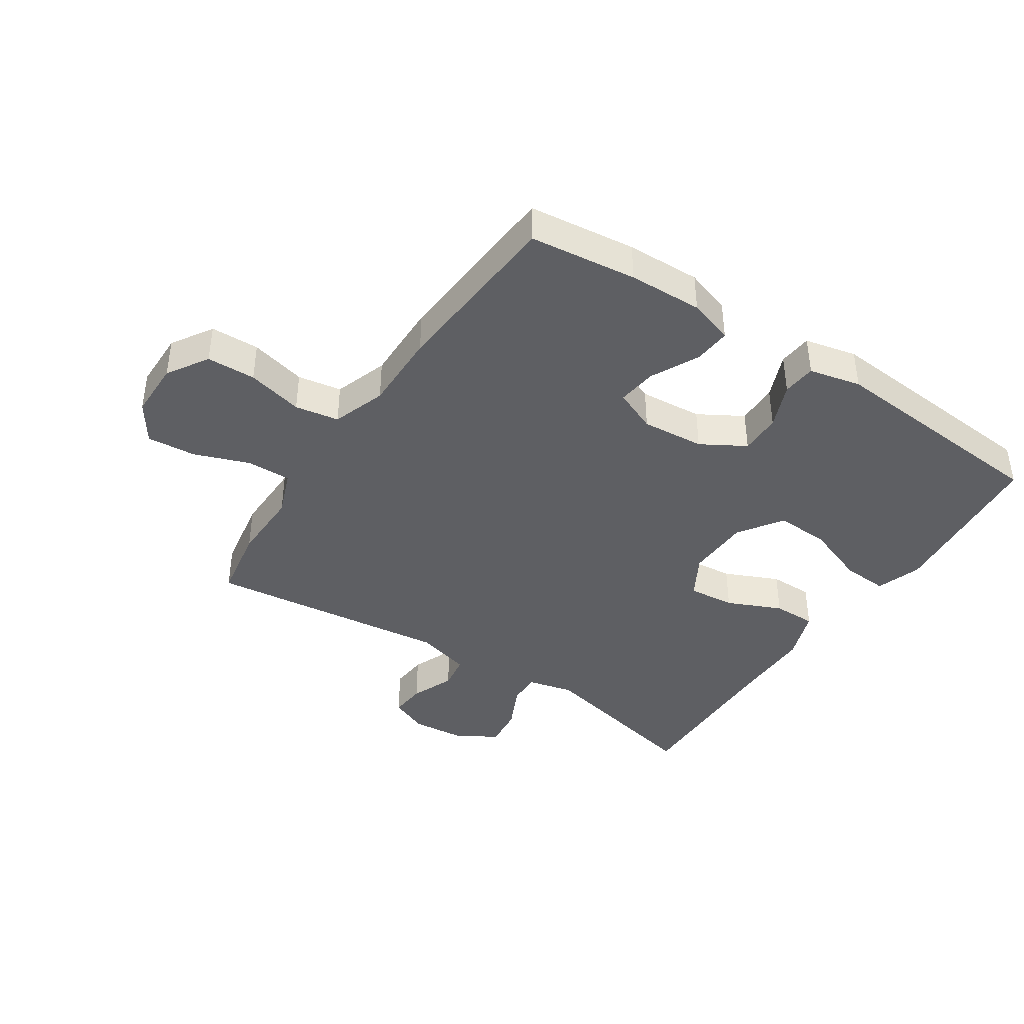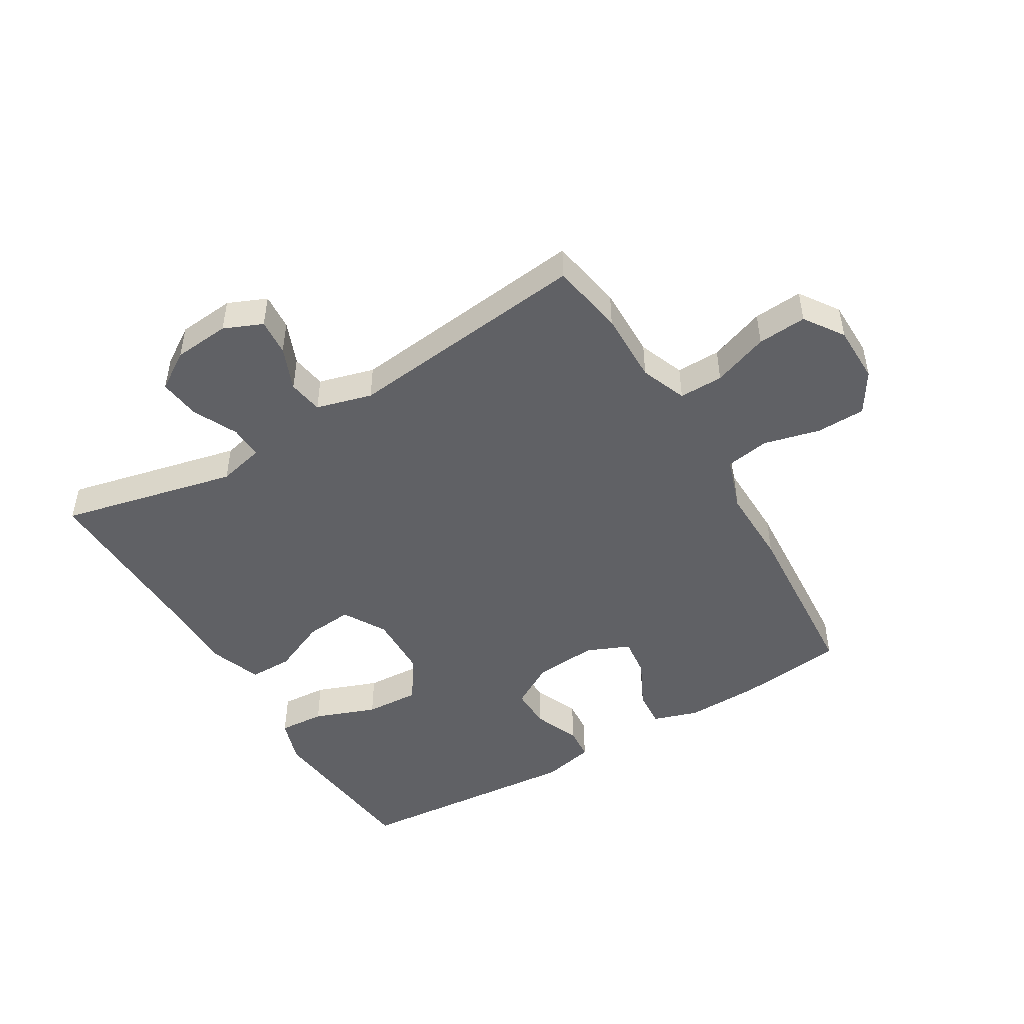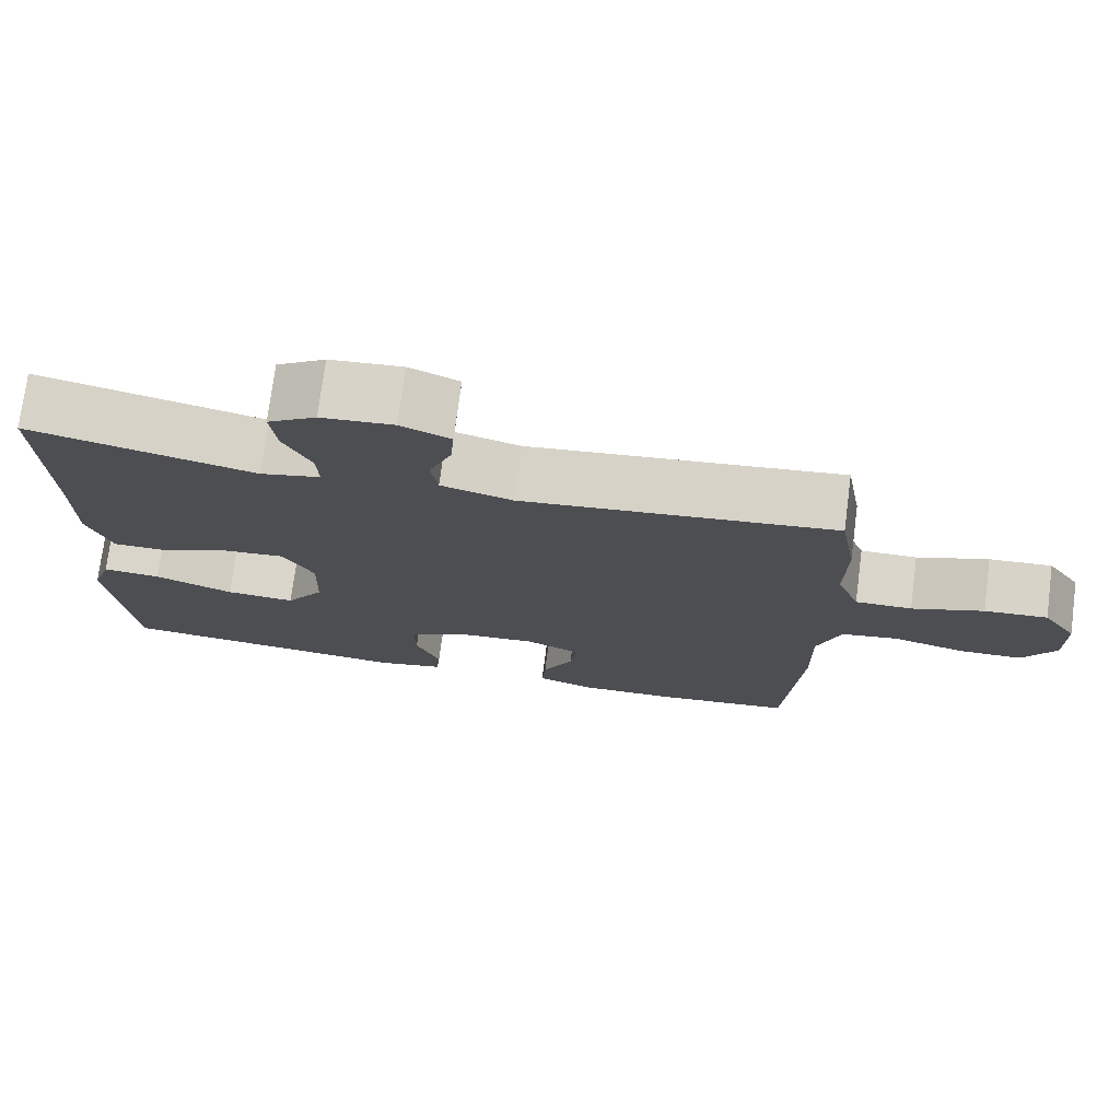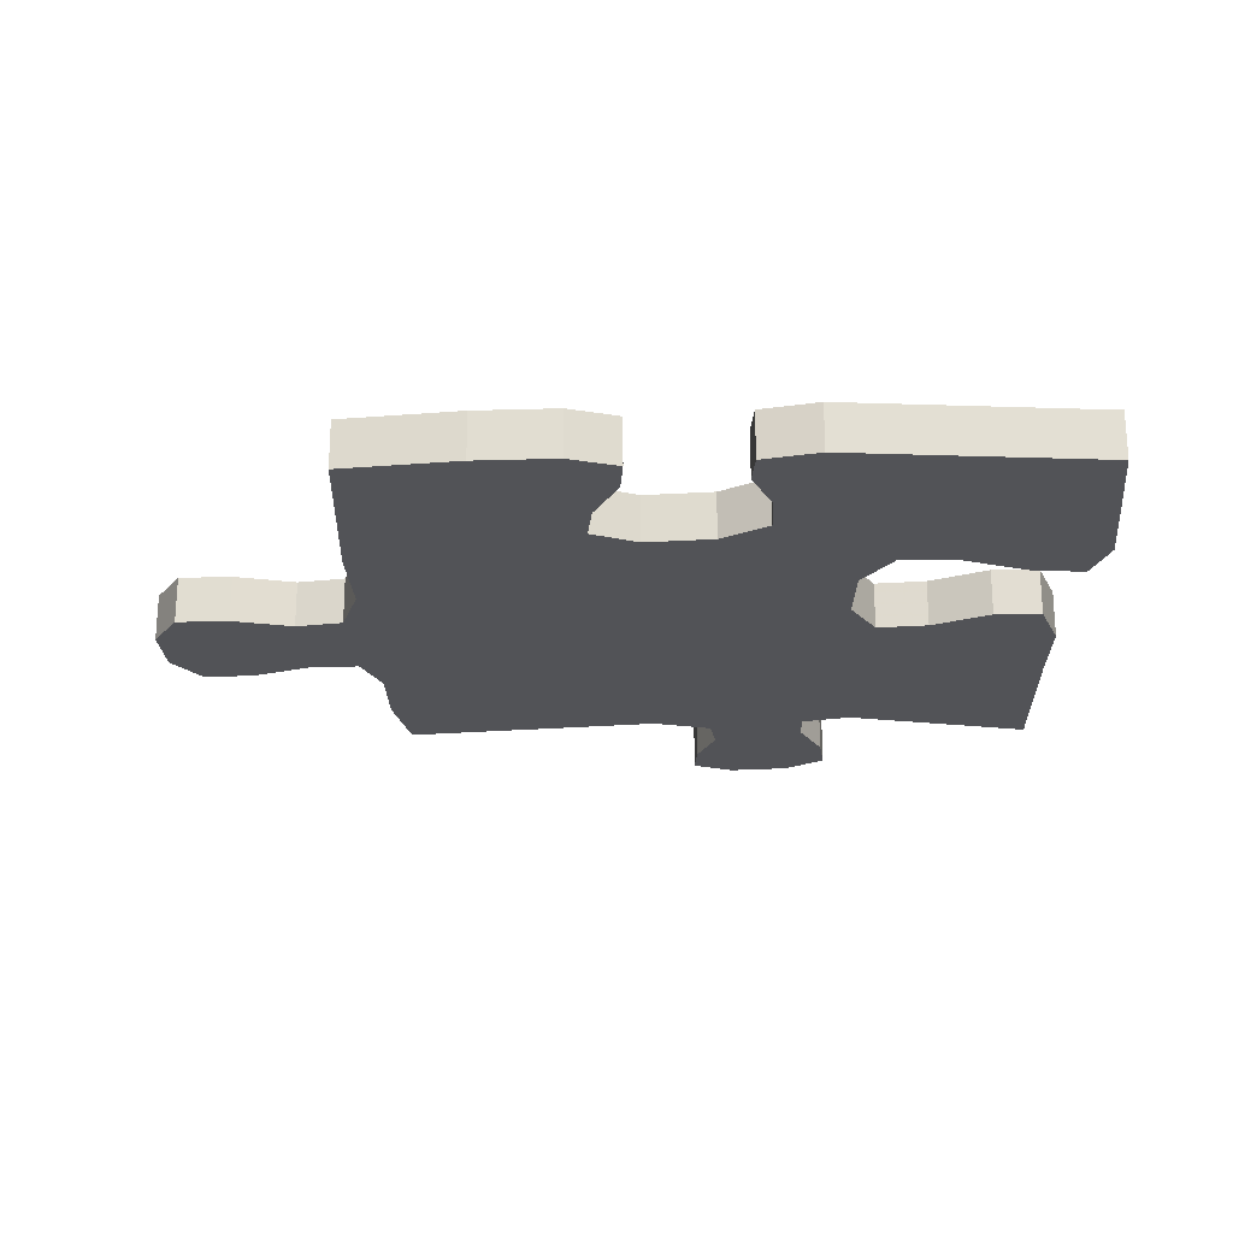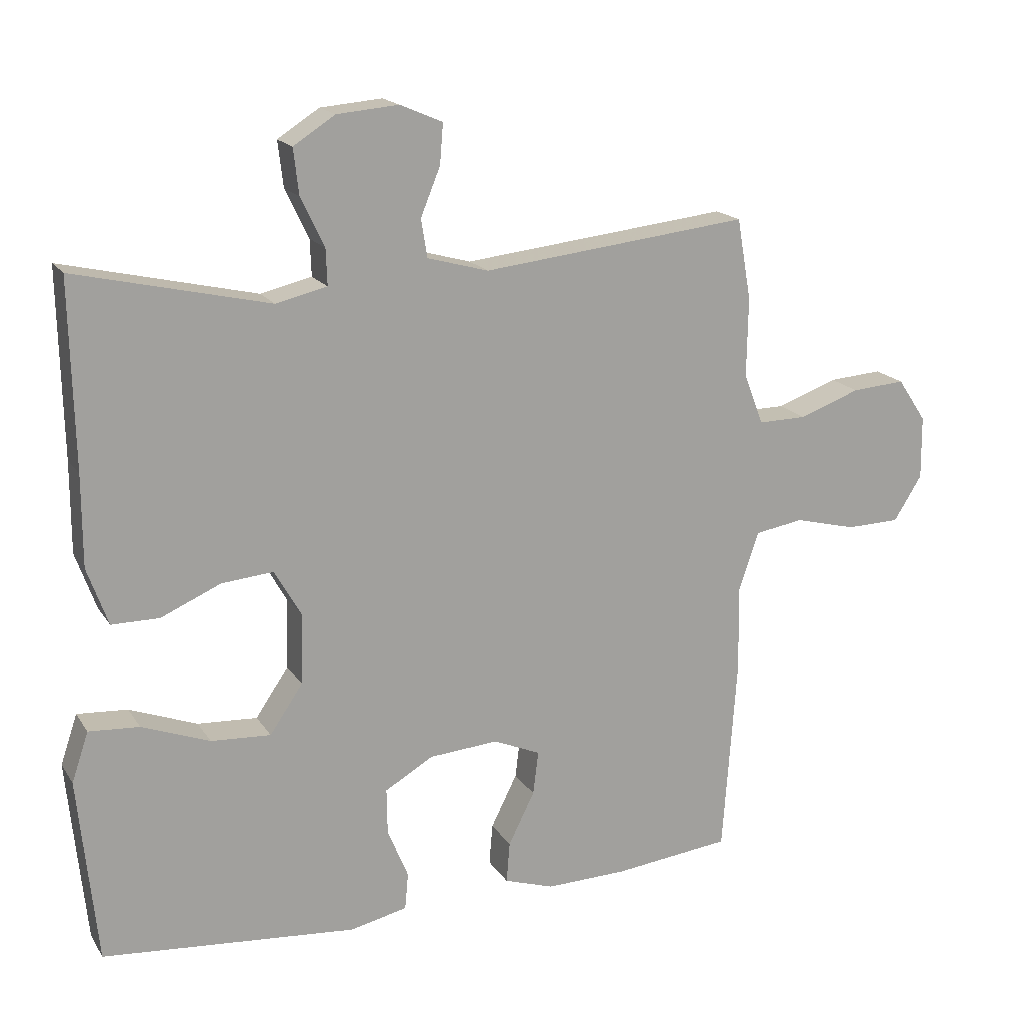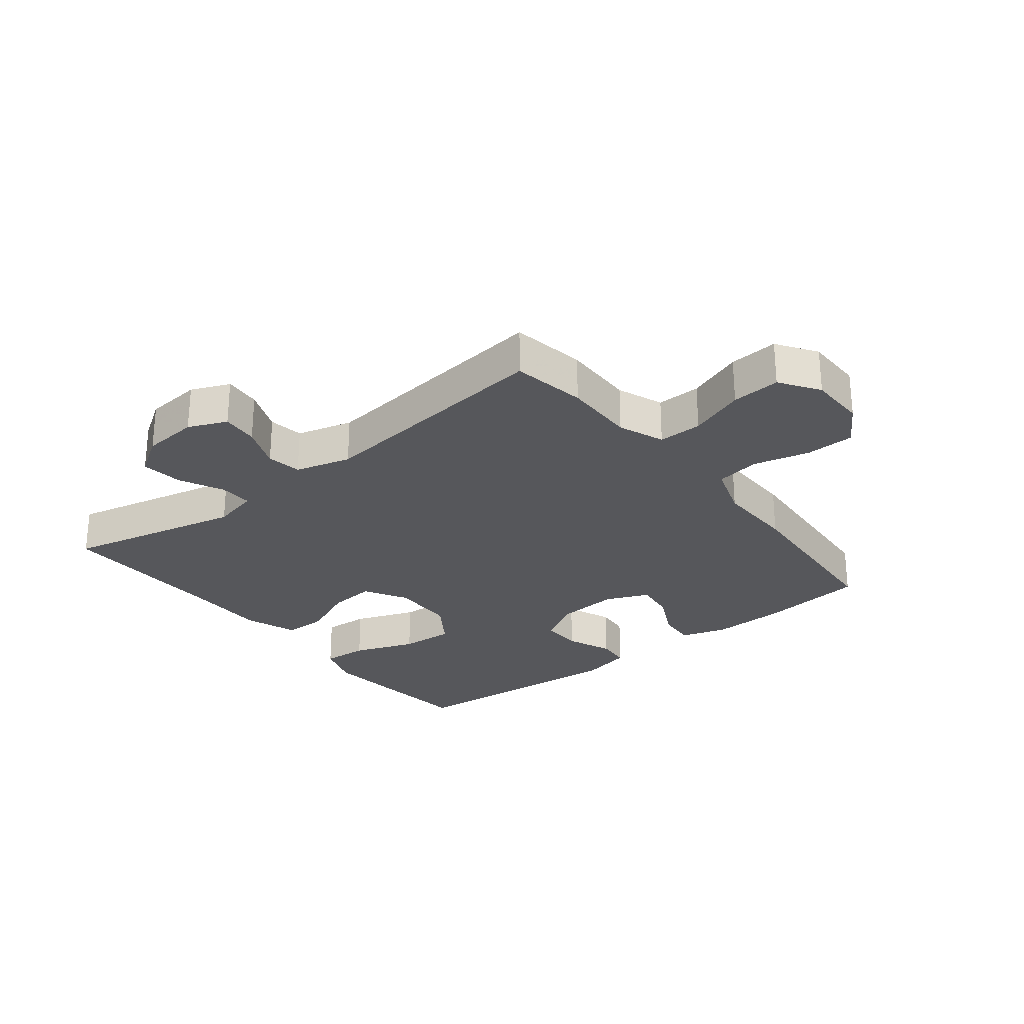
<metadata>
{"format":"obj","ext":"obj","renderer":"f3d","projection":"perspective","resolution":1024,"background":"white","views":[{"elev":-40.7,"azim":146.6,"up":"+Y"},{"elev":-48.0,"azim":31.0,"up":"+Y"},{"elev":74.6,"azim":7.4,"up":"+Z"},{"elev":-22.3,"azim":-178.5,"up":"+Y"},{"elev":17.4,"azim":-22.7,"up":"+Z"},{"elev":-27.1,"azim":38.4,"up":"+Y"}]}
</metadata>
<code>
v -0.5 0.07 0.5
v -0.212 0.07 0.434
v -0.136 0.07 0.452
v -0.138 0.07 0.506
v -0.173 0.07 0.579
v -0.181 0.07 0.647
v -0.119 0.07 0.687
v -0.027 0.07 0.695
v 0.036 0.07 0.668
v 0.031 0.07 0.608
v 0.002 0.07 0.537
v 0.011 0.07 0.48
v 0.102 0.07 0.455
v 0.5 0.07 0.5
v 0.521 0.07 0.379
v 0.519 0.07 0.261
v 0.548 0.07 0.186
v 0.62 0.07 0.187
v 0.711 0.07 0.22
v 0.791 0.07 0.226
v 0.834 0.07 0.162
v 0.835 0.07 0.068
v 0.793 0.07 0.001
v 0.713 0.07 -0.001
v 0.621 0.07 0.022
v 0.549 0.07 0.01
v 0.519 0.07 -0.078
v 0.521 0.07 -0.208
v 0.5 0.07 -0.5
v 0.325 0.07 -0.52
v 0.204 0.07 -0.523
v 0.13 0.07 -0.499
v 0.135 0.07 -0.438
v 0.174 0.07 -0.36
v 0.182 0.07 -0.295
v 0.112 0.07 -0.265
v 0.009 0.07 -0.273
v -0.063 0.07 -0.315
v -0.062 0.07 -0.383
v -0.031 0.07 -0.458
v -0.036 0.07 -0.513
v -0.121 0.07 -0.532
v -0.5 0.07 -0.5
v -0.516 0.07 -0.344
v -0.528 0.07 -0.224
v -0.503 0.07 -0.15
v -0.428 0.07 -0.155
v -0.327 0.07 -0.193
v -0.238 0.07 -0.198
v -0.189 0.07 -0.126
v -0.186 0.07 -0.021
v -0.226 0.07 0.049
v -0.303 0.07 0.042
v -0.392 0.07 0.003
v -0.463 0.07 0.003
v -0.494 0.07 0.089
v -0.494 0.07 0.224
v -0.5 0 0.5
v -0.212 0 0.434
v -0.136 0 0.452
v -0.138 0 0.506
v -0.173 0 0.579
v -0.181 0 0.647
v -0.119 0 0.687
v -0.027 0 0.695
v 0.036 0 0.668
v 0.031 0 0.608
v 0.002 0 0.537
v 0.011 0 0.48
v 0.102 0 0.455
v 0.5 0 0.5
v 0.521 0 0.379
v 0.519 0 0.261
v 0.548 0 0.186
v 0.62 0 0.187
v 0.711 0 0.22
v 0.791 0 0.226
v 0.834 0 0.162
v 0.835 0 0.068
v 0.793 0 0.001
v 0.713 0 -0.001
v 0.621 0 0.022
v 0.549 0 0.01
v 0.519 0 -0.078
v 0.521 0 -0.208
v 0.5 0 -0.5
v 0.325 0 -0.52
v 0.204 0 -0.523
v 0.13 0 -0.499
v 0.135 0 -0.438
v 0.174 0 -0.36
v 0.182 0 -0.295
v 0.112 0 -0.265
v 0.009 0 -0.273
v -0.063 0 -0.315
v -0.062 0 -0.383
v -0.031 0 -0.458
v -0.036 0 -0.513
v -0.121 0 -0.532
v -0.5 0 -0.5
v -0.516 0 -0.344
v -0.528 0 -0.224
v -0.503 0 -0.15
v -0.428 0 -0.155
v -0.327 0 -0.193
v -0.238 0 -0.198
v -0.189 0 -0.126
v -0.186 0 -0.021
v -0.226 0 0.049
v -0.303 0 0.042
v -0.392 0 0.003
v -0.463 0 0.003
v -0.494 0 0.089
v -0.494 0 0.224
f 54 55 56 57
f 53 54 57 1
f 52 53 1 2
f 51 52 2 3
f 50 51 3
f 45 46 47 48
f 45 48 49
f 44 45 49
f 43 44 49
f 42 43 49
f 39 40 41 42
f 38 39 42 49
f 37 38 49 50
f 31 32 33 34
f 31 34 35
f 30 31 35
f 27 28 29 30
f 26 27 30 35
f 22 23 24 25
f 22 25 26
f 21 22 26
f 18 19 20 21
f 17 18 21 26
f 16 17 26 35
f 13 14 15 16
f 12 13 16 35
f 8 9 10 11
f 8 11 12
f 7 8 12
f 4 5 6 7
f 3 4 7 12
f 36 37 50 3
f 3 12 35 36
f 114 113 112 111
f 58 114 111 110
f 59 58 110 109
f 60 59 109 108
f 60 108 107
f 105 104 103 102
f 106 105 102
f 106 102 101
f 106 101 100
f 106 100 99
f 99 98 97 96
f 106 99 96 95
f 107 106 95 94
f 91 90 89 88
f 92 91 88
f 92 88 87
f 87 86 85 84
f 92 87 84 83
f 82 81 80 79
f 83 82 79
f 83 79 78
f 78 77 76 75
f 83 78 75 74
f 92 83 74 73
f 73 72 71 70
f 92 73 70 69
f 68 67 66 65
f 69 68 65
f 69 65 64
f 64 63 62 61
f 69 64 61 60
f 60 107 94 93
f 93 92 69 60
f 1 58 59 2
f 2 59 60 3
f 3 60 61 4
f 4 61 62 5
f 5 62 63 6
f 6 63 64 7
f 7 64 65 8
f 8 65 66 9
f 9 66 67 10
f 10 67 68 11
f 11 68 69 12
f 12 69 70 13
f 13 70 71 14
f 14 71 72 15
f 15 72 73 16
f 16 73 74 17
f 17 74 75 18
f 18 75 76 19
f 19 76 77 20
f 20 77 78 21
f 21 78 79 22
f 22 79 80 23
f 23 80 81 24
f 24 81 82 25
f 25 82 83 26
f 26 83 84 27
f 27 84 85 28
f 28 85 86 29
f 29 86 87 30
f 30 87 88 31
f 31 88 89 32
f 32 89 90 33
f 33 90 91 34
f 34 91 92 35
f 35 92 93 36
f 36 93 94 37
f 37 94 95 38
f 38 95 96 39
f 39 96 97 40
f 40 97 98 41
f 41 98 99 42
f 42 99 100 43
f 43 100 101 44
f 44 101 102 45
f 45 102 103 46
f 46 103 104 47
f 47 104 105 48
f 48 105 106 49
f 49 106 107 50
f 50 107 108 51
f 51 108 109 52
f 52 109 110 53
f 53 110 111 54
f 54 111 112 55
f 55 112 113 56
f 56 113 114 57
f 57 114 58 1

</code>
